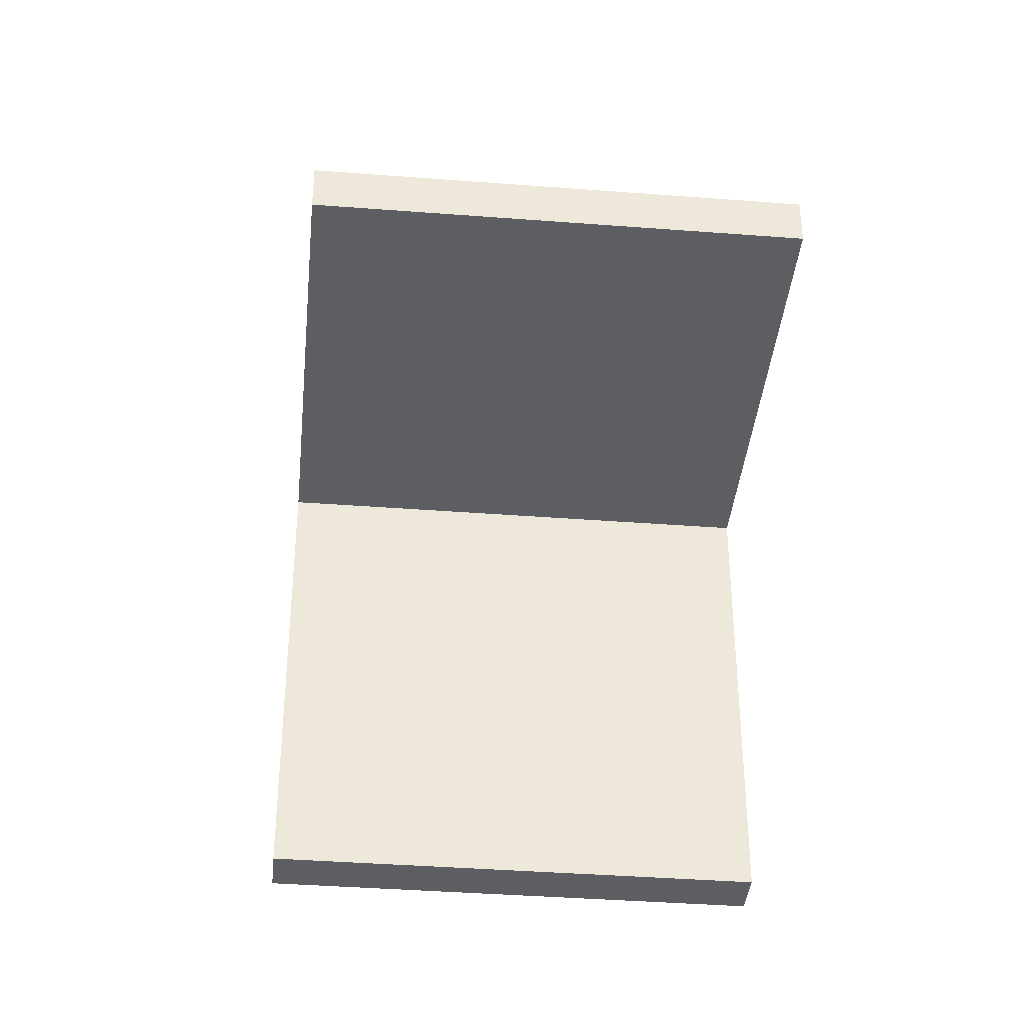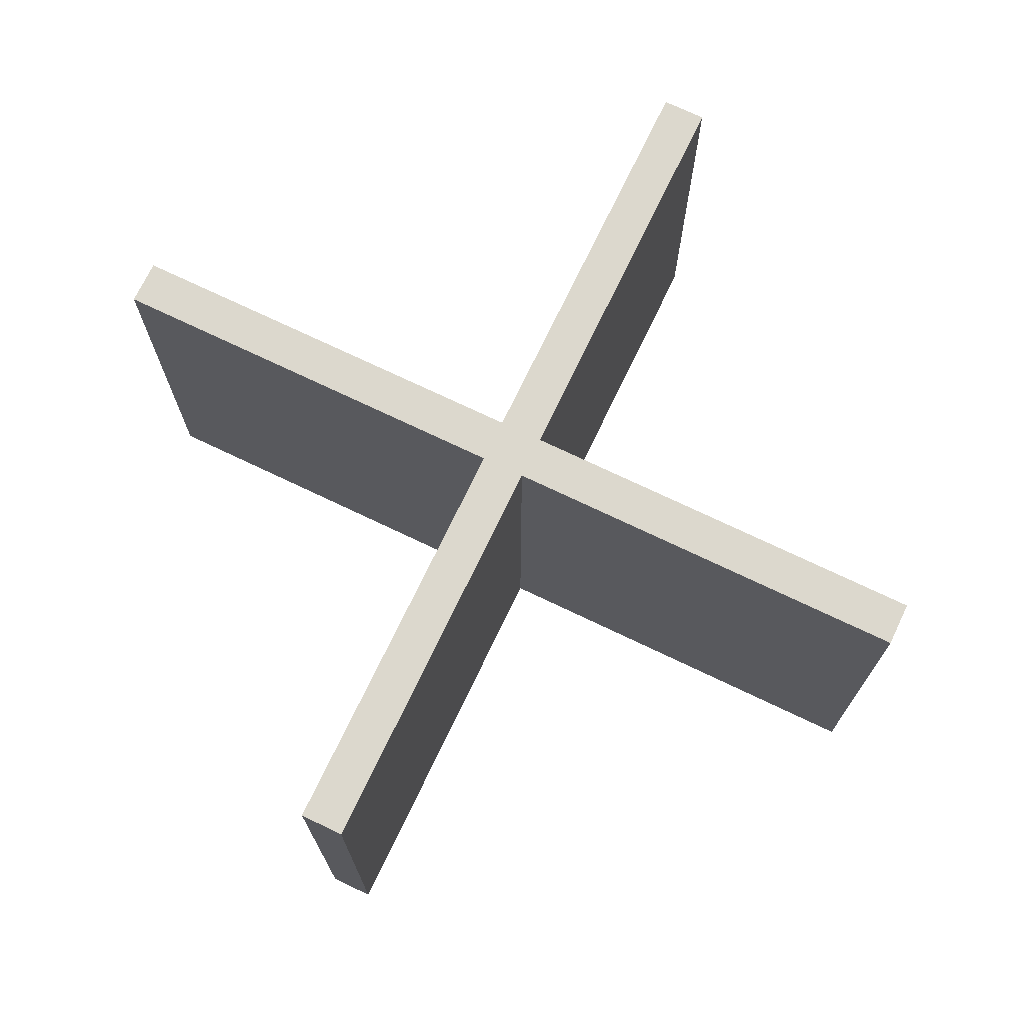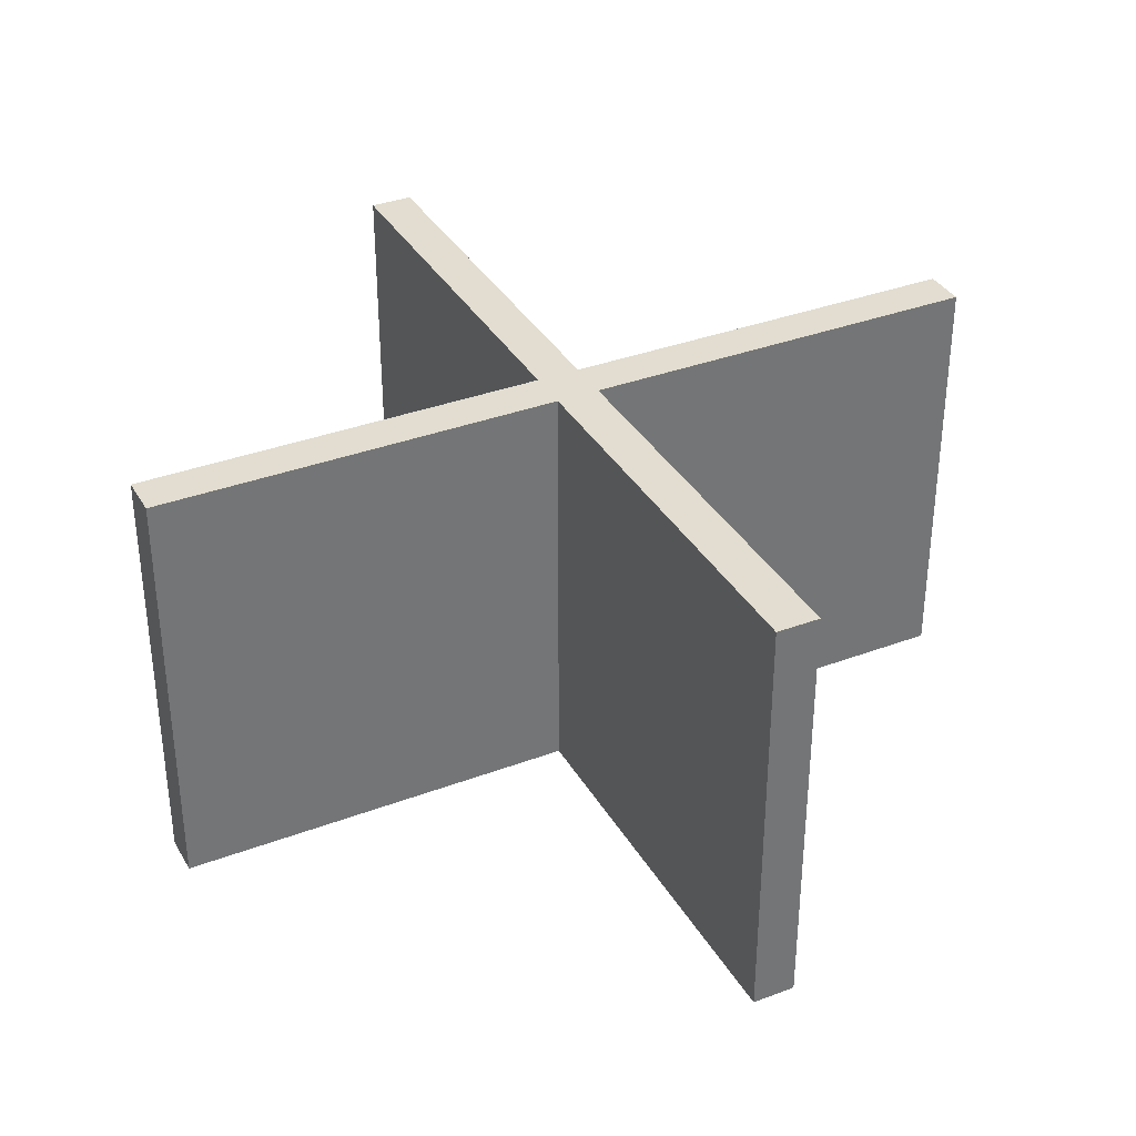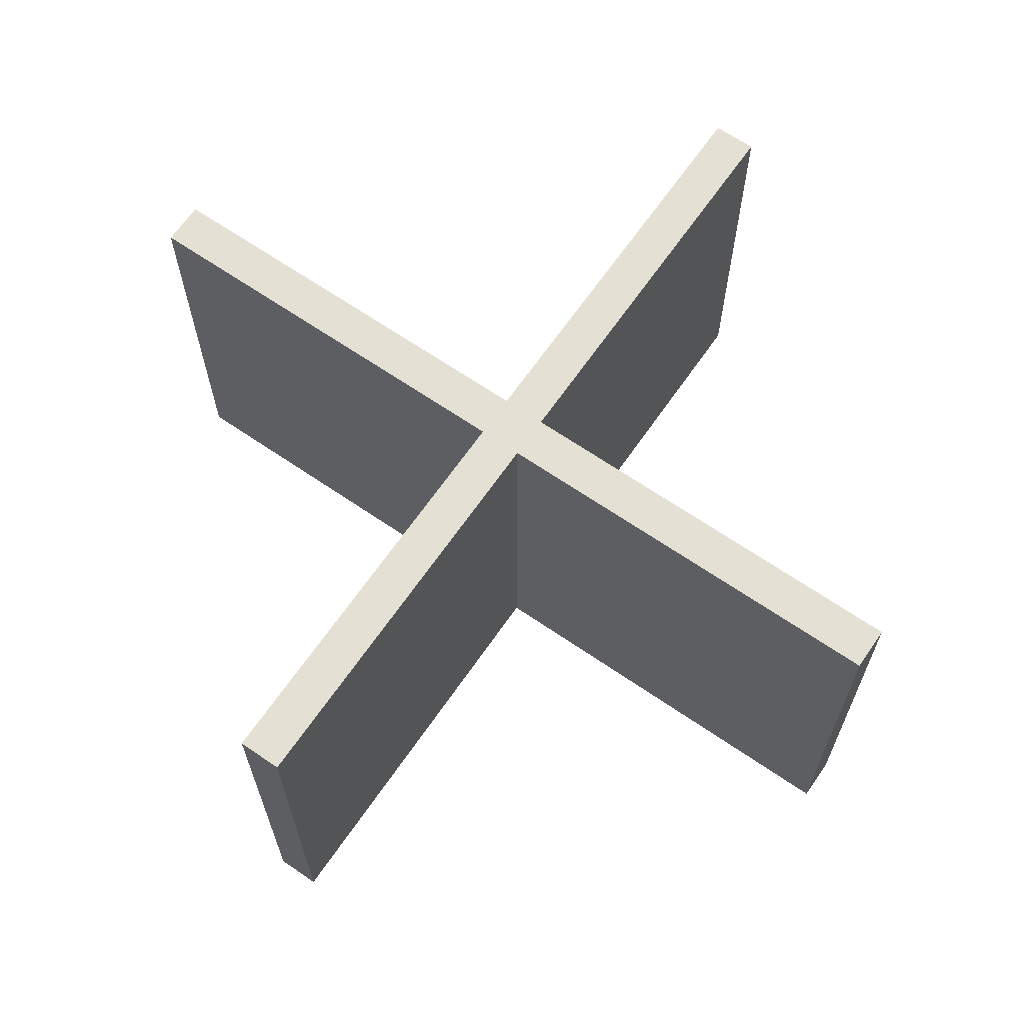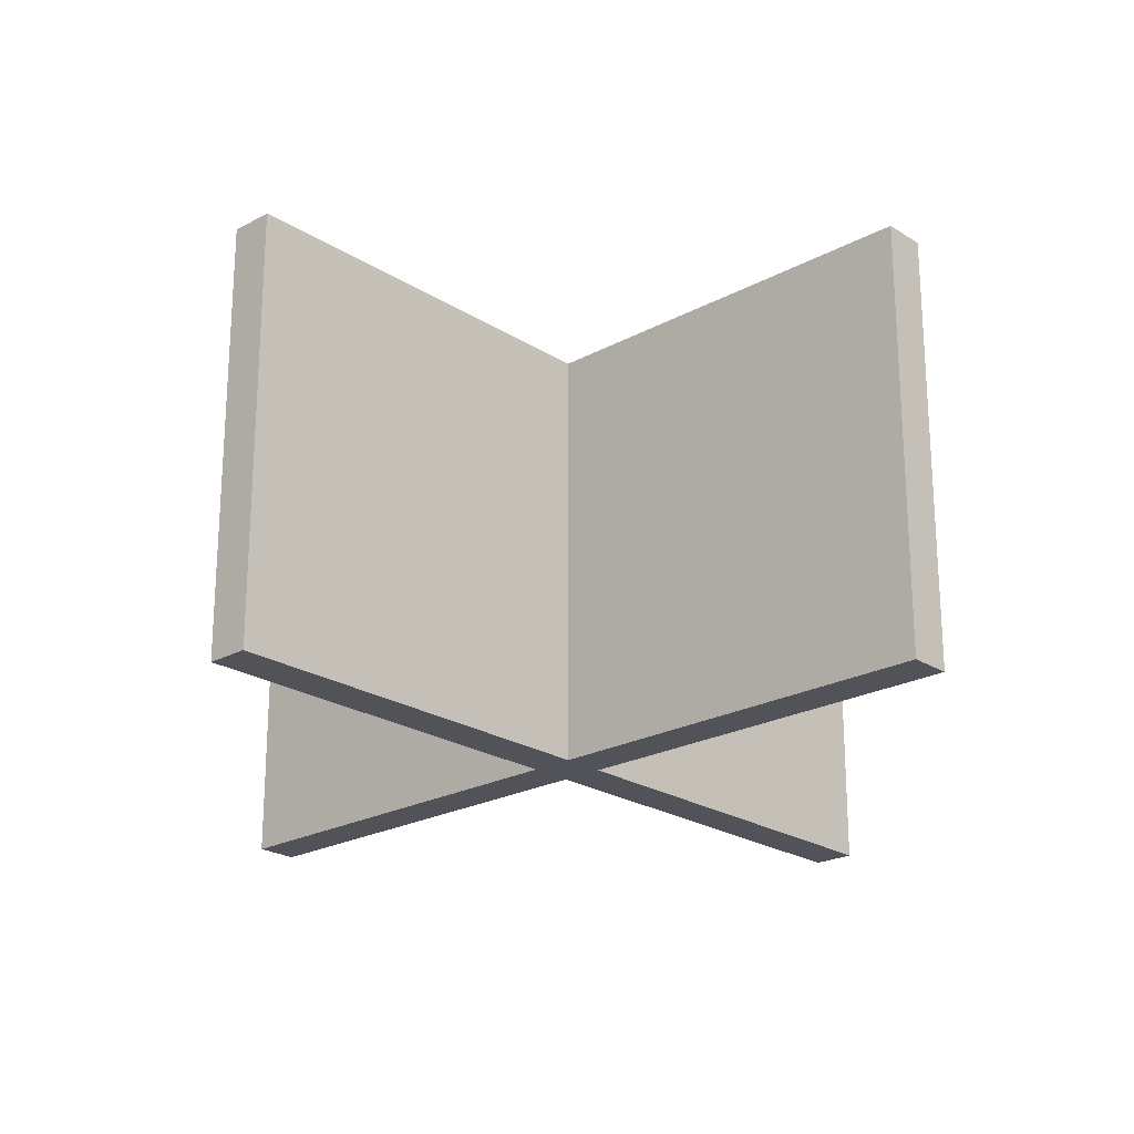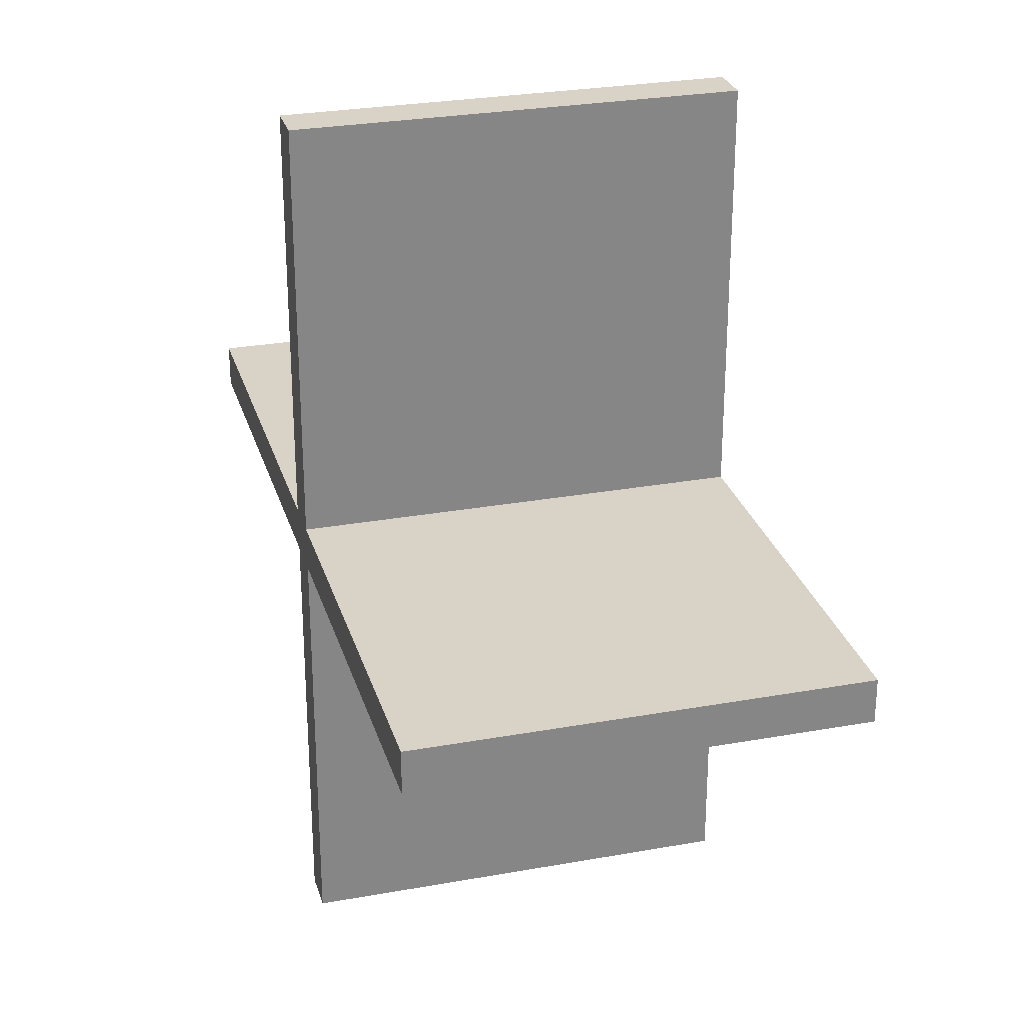
<metadata>
{"format":"obj","ext":"obj","renderer":"f3d","projection":"perspective","resolution":1024,"background":"white","views":[{"elev":-39.0,"azim":84.5,"up":"+Z"},{"elev":72.5,"azim":-154.4,"up":"+Y"},{"elev":35.4,"azim":-116.5,"up":"+Y"},{"elev":65.9,"azim":124.6,"up":"+Y"},{"elev":-22.7,"azim":42.8,"up":"+Y"},{"elev":27.8,"azim":74.6,"up":"+Z"}]}
</metadata>
<code>
v -0.05 -0.5 0.05
v 0.05 -0.5 0.05
v -0.05 0.5 0.05
v 0.05 0.5 0.05
v -0.05 0.5 -0.05
v 0.05 0.5 -0.05
v -0.05 -0.5 -0.05
v 0.05 -0.5 -0.05
v -0.05 0.5 -1
v 0.05 0.5 -1
v 0.05 -0.5 -1
v -0.05 -0.5 -1
v 1 -0.5 -0.05
v 1 -0.5 0.05
v 1 0.5 -0.05
v 1 0.5 0.05
v -0.05 -0.5 1
v 0.05 -0.5 1
v 0.05 0.5 1
v -0.05 0.5 1
v -1 -0.5 -0.05
v -1 -0.5 0.05
v -1 0.5 0.05
v -1 0.5 -0.05
f 17 18 20
f 20 18 19
f 9 10 12
f 12 10 11
f 14 13 16
f 16 13 15
f 21 22 24
f 24 22 23
f 6 8 10
f 10 8 11
f 7 5 12
f 12 5 9
f 8 6 13
f 13 6 15
f 4 2 16
f 16 2 14
f 2 4 18
f 18 4 19
f 3 1 20
f 20 1 17
f 1 3 22
f 22 3 23
f 5 7 24
f 24 7 21
f 9 5 10
f 10 5 6
f 24 23 5
f 23 3 5
f 5 3 6
f 20 19 3
f 19 4 3
f 3 4 6
f 4 16 6
f 16 15 6
f 11 8 12
f 12 8 7
f 13 14 8
f 14 2 8
f 8 2 7
f 18 17 2
f 17 1 2
f 2 1 7
f 1 22 7
f 22 21 7

</code>
